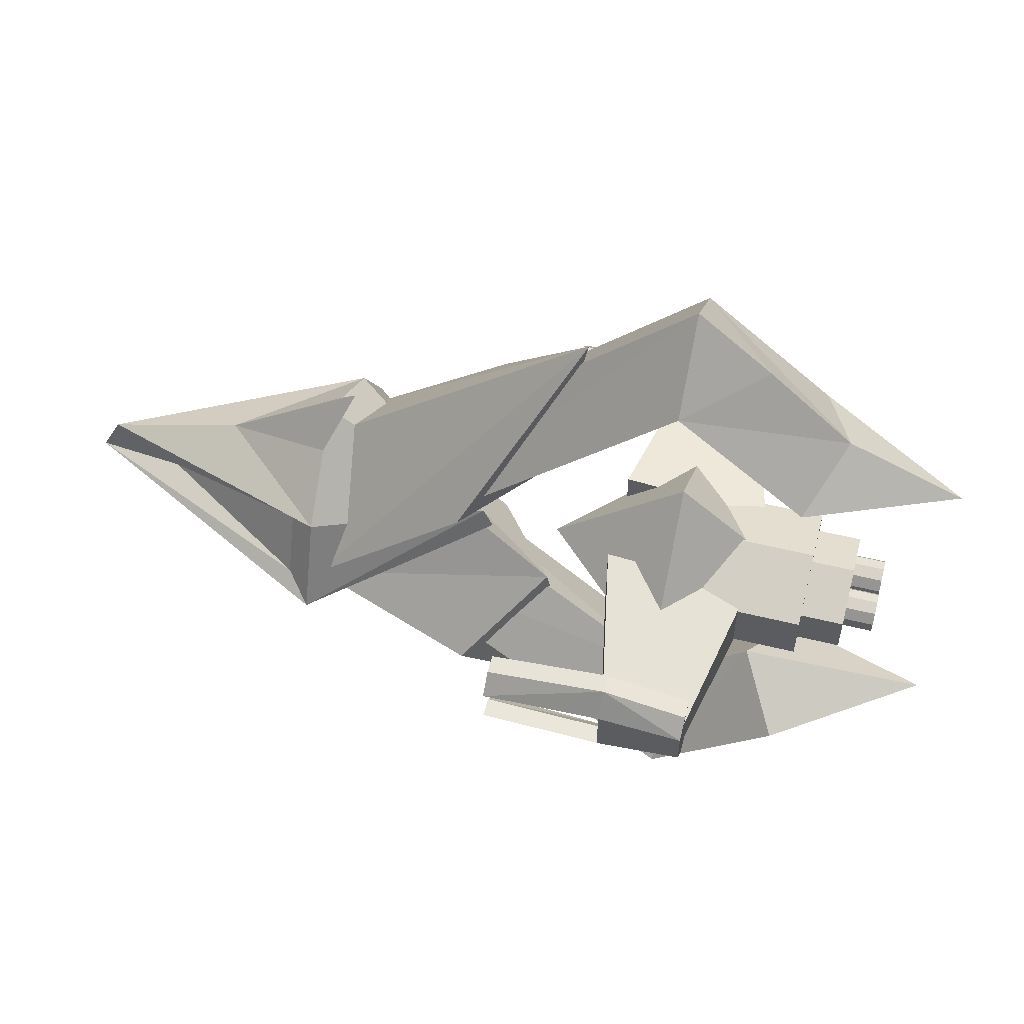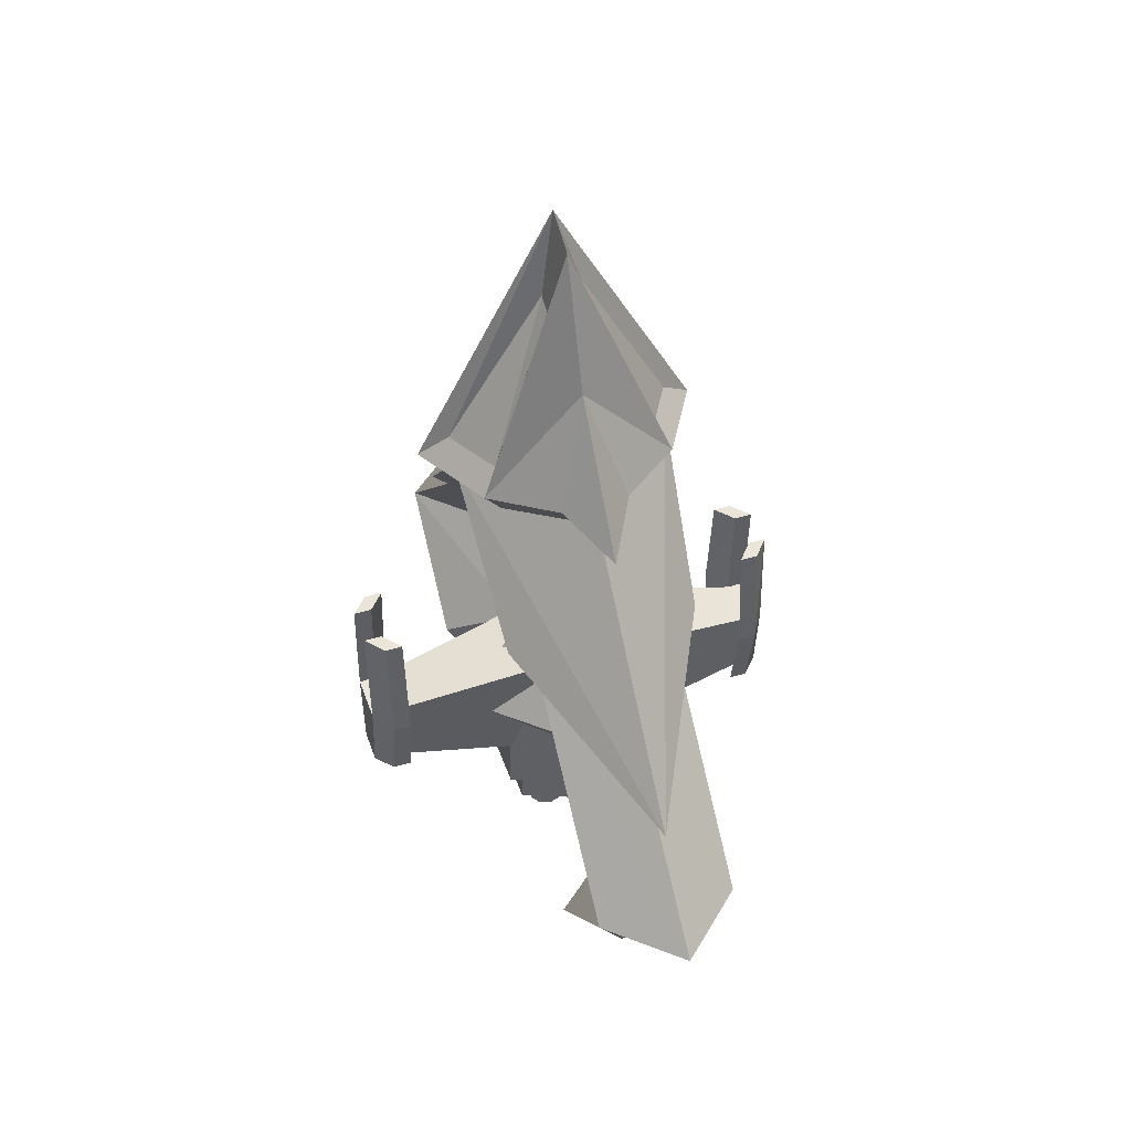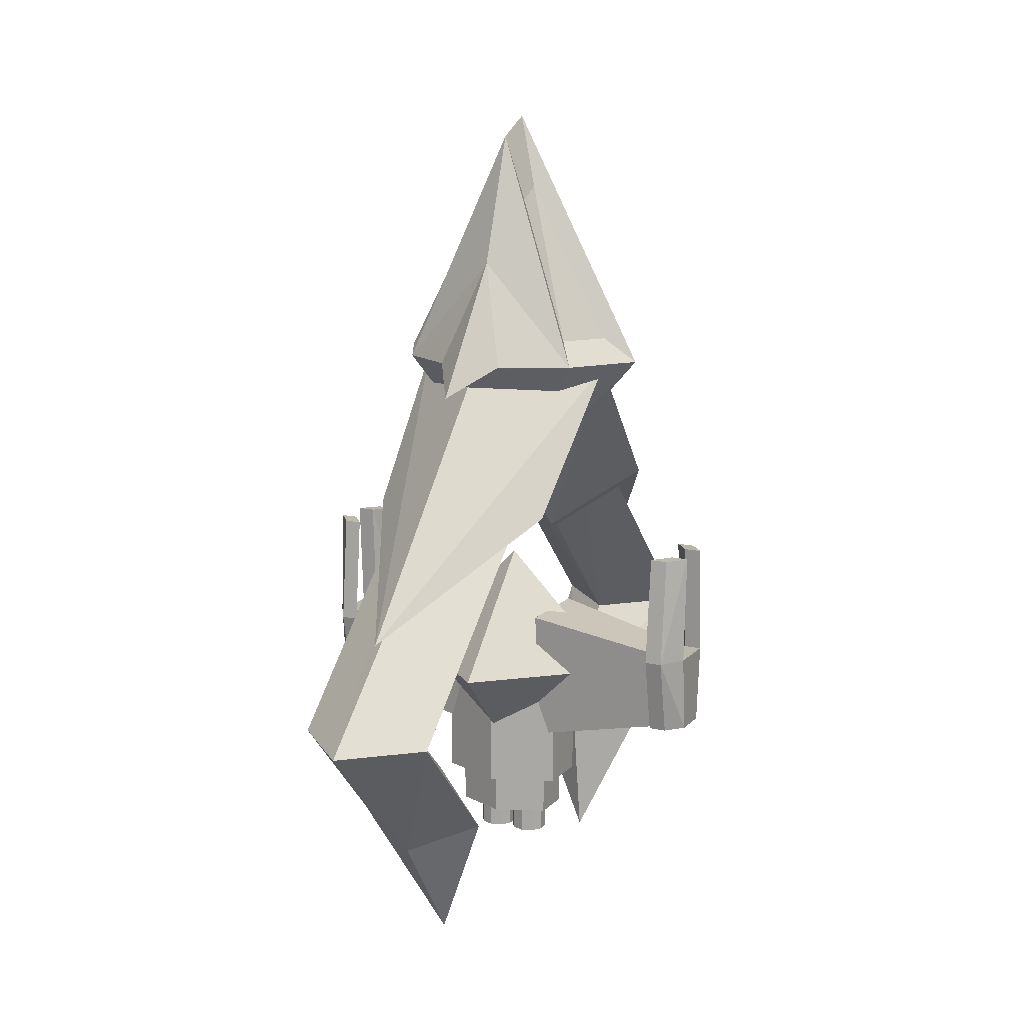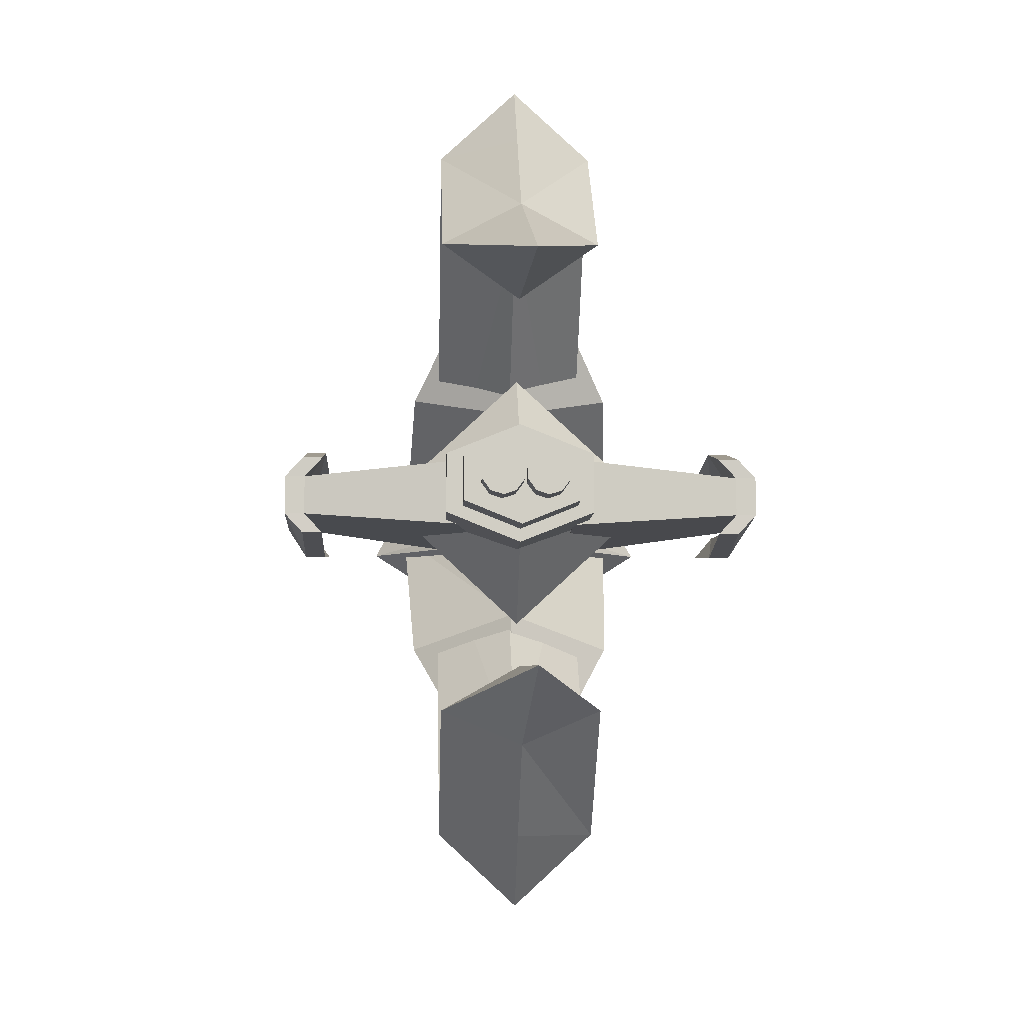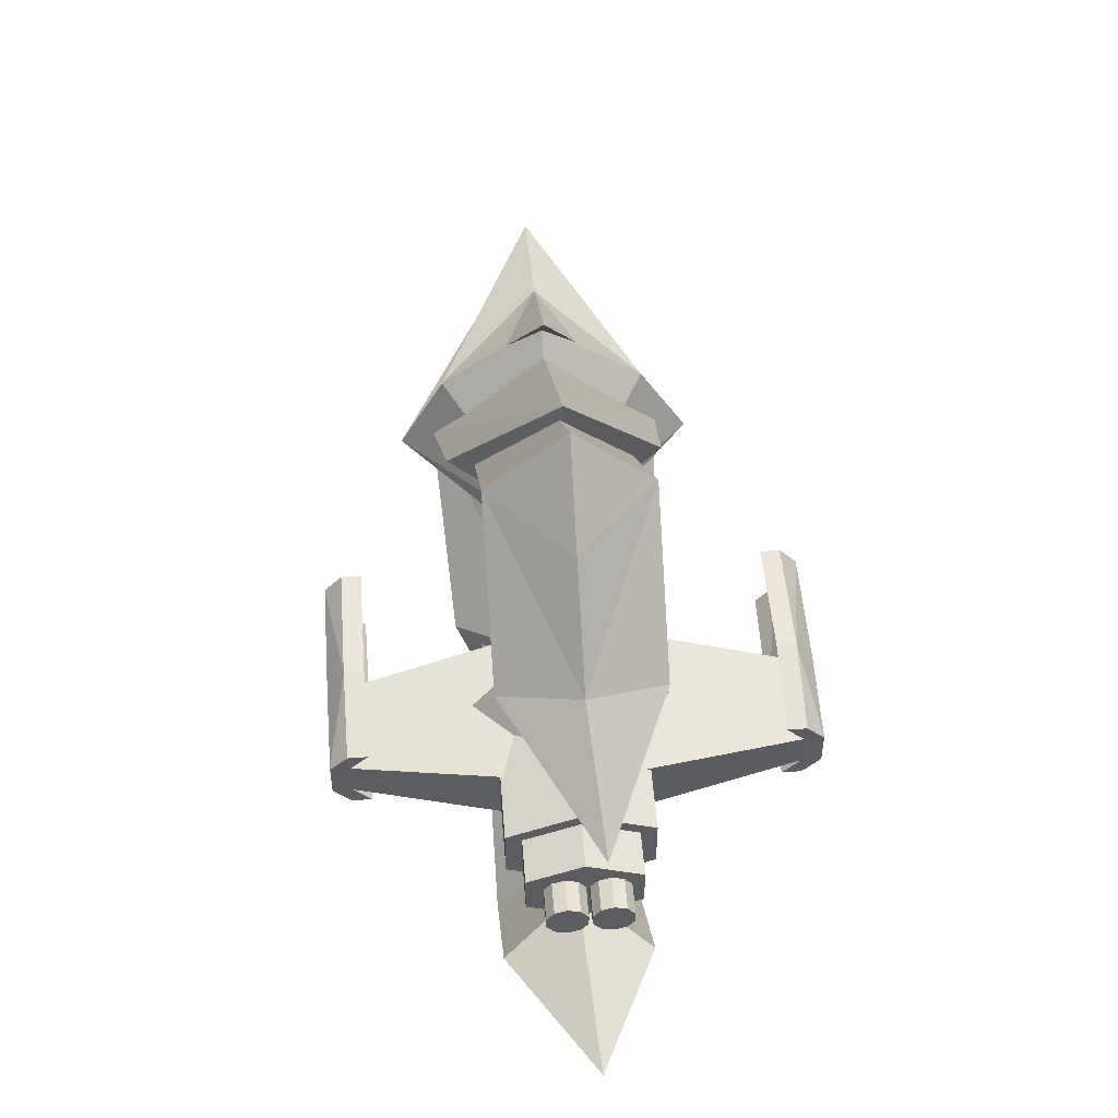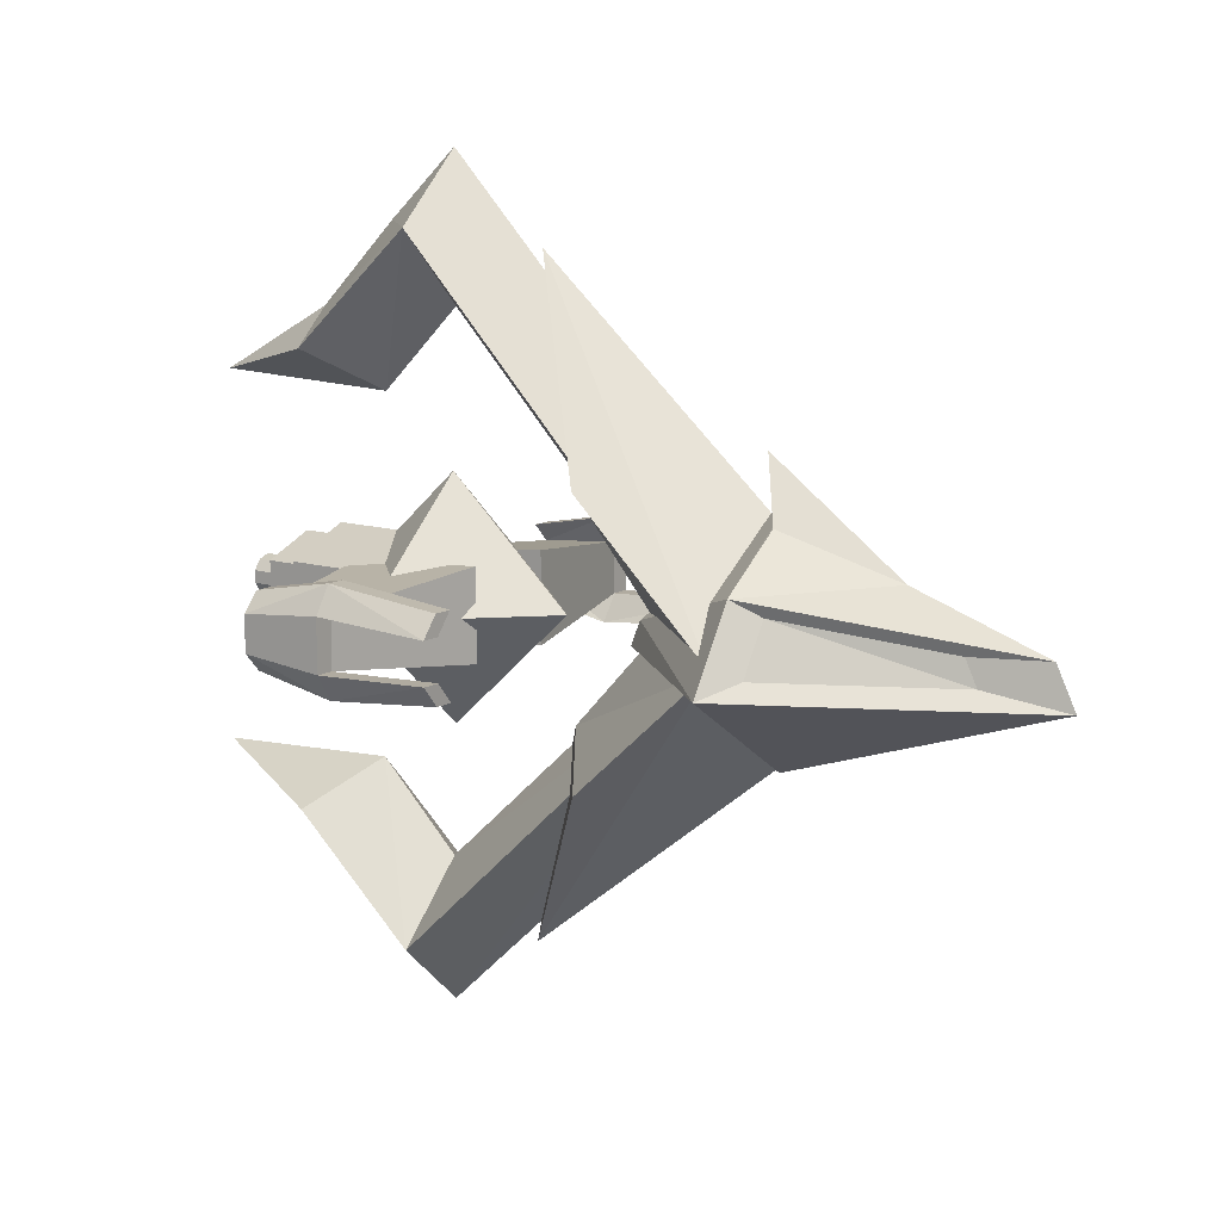
<metadata>
{"format":"obj","ext":"obj","renderer":"f3d","projection":"perspective","resolution":1024,"background":"white","views":[{"elev":56.9,"azim":104.2,"up":"+Y"},{"elev":47.2,"azim":161.1,"up":"+Z"},{"elev":14.1,"azim":-153.2,"up":"+Z"},{"elev":-6.5,"azim":177.8,"up":"+Y"},{"elev":53.0,"azim":175.6,"up":"+Y"},{"elev":11.9,"azim":-54.1,"up":"+Y"}]}
</metadata>
<code>
v -0.7664 -0.6408 0.8726
v -0.7664 -0.4604 -1.063
v -2.878 -0.2814 -0.646
v -2.878 -0.384 0.4554
v -0.7664 0.5504 0.8726
v -0.7664 0.3701 -1.063
v -2.878 0.191 -0.646
v -2.878 0.2936 0.4554
v -3.125 -0.2814 -0.646
v -3.125 -0.384 0.4554
v -3.125 0.191 -0.646
v -3.125 0.2936 0.4554
v -2.654 -0.522 -0.6523
v -2.654 -0.729 0.449
v -2.654 0.4316 -0.6523
v -2.654 0.6387 0.449
v -2.901 -0.522 -0.6523
v -2.901 -0.729 0.449
v -2.901 0.4316 -0.6523
v -2.901 0.6387 0.449
v -2.878 -0.3071 2.016
v -2.878 0.2167 2.016
v -3.125 -0.3071 2.016
v -3.125 0.2167 2.016
v -2.654 -0.5737 2.01
v -2.654 0.4833 2.01
v -2.901 -0.5737 2.01
v -2.901 0.4833 2.01
f 5 6 1
f 6 7 2
f 18 10 23
f 8 5 4
f 1 2 3
f 8 7 5
f 11 12 9
f 8 4 12
f 11 7 15
f 3 7 9
f 14 13 18
f 15 16 19
f 3 9 13
f 4 14 21
f 9 10 18
f 12 11 20
f 4 3 14
f 7 8 16
f 22 24 26
f 23 21 25
f 12 20 24
f 16 8 22
f 20 16 28
f 14 18 25
f 8 12 22
f 10 4 23
f 6 2 1
f 7 3 2
f 27 18 23
f 5 1 4
f 4 1 3
f 7 6 5
f 12 10 9
f 4 10 12
f 19 11 15
f 7 11 9
f 13 17 18
f 16 20 19
f 9 17 13
f 14 25 21
f 17 9 18
f 11 19 20
f 3 13 14
f 15 7 16
f 24 28 26
f 27 23 25
f 20 28 24
f 26 16 22
f 16 26 28
f 18 27 25
f 12 24 22
f 4 21 23
v 0.4967 -0.6408 0.8726
v 0.4967 -0.4604 -1.063
v 2.608 -0.2814 -0.646
v 2.608 -0.384 0.4554
v 0.4967 0.5504 0.8726
v 0.4967 0.3701 -1.063
v 2.608 0.191 -0.646
v 2.608 0.2936 0.4554
v 2.855 -0.2814 -0.646
v 2.855 -0.384 0.4554
v 2.855 0.191 -0.646
v 2.855 0.2936 0.4554
v 2.384 -0.522 -0.6523
v 2.384 -0.729 0.449
v 2.384 0.4316 -0.6523
v 2.384 0.6387 0.449
v 2.631 -0.522 -0.6523
v 2.631 -0.729 0.449
v 2.631 0.4316 -0.6523
v 2.631 0.6387 0.449
v 2.608 -0.3071 2.016
v 2.608 0.2167 2.016
v 2.855 -0.3071 2.016
v 2.855 0.2167 2.016
v 2.384 -0.5737 2.01
v 2.384 0.4833 2.01
v 2.631 -0.5737 2.01
v 2.631 0.4833 2.01
f 33 34 29
f 34 35 30
f 46 38 51
f 36 33 32
f 29 30 31
f 36 35 33
f 39 40 37
f 36 32 40
f 39 35 43
f 31 35 37
f 42 41 46
f 43 44 47
f 31 37 41
f 32 42 49
f 37 38 46
f 40 39 48
f 32 31 42
f 35 36 44
f 50 52 54
f 51 49 53
f 40 48 52
f 44 36 50
f 48 44 56
f 42 46 53
f 36 40 50
f 38 32 51
f 34 30 29
f 35 31 30
f 55 46 51
f 33 29 32
f 32 29 31
f 35 34 33
f 40 38 37
f 32 38 40
f 47 39 43
f 35 39 37
f 41 45 46
f 44 48 47
f 37 45 41
f 42 53 49
f 45 37 46
f 39 47 48
f 31 41 42
f 43 35 44
f 52 56 54
f 55 51 53
f 48 56 52
f 54 44 50
f 44 54 56
f 46 55 53
f 40 52 50
f 32 49 51
v -0.3799 0.238 -2.805
v -0.3799 0.238 -2.28
v -0.2255 0.1878 -2.805
v -0.2255 0.1878 -2.28
v -0.1301 0.0565 -2.805
v -0.1301 0.0565 -2.28
v -0.1301 -0.1058 -2.805
v -0.1301 -0.1058 -2.28
v -0.2255 -0.2371 -2.805
v -0.2255 -0.2371 -2.28
v -0.3799 -0.2873 -2.805
v -0.3799 -0.2873 -2.28
v -0.5343 -0.2371 -2.805
v -0.5343 -0.2371 -2.28
v -0.6297 -0.1058 -2.805
v -0.6297 -0.1058 -2.28
v -0.6297 0.0565 -2.805
v -0.6297 0.0565 -2.28
v -0.5343 0.1878 -2.805
v -0.5343 0.1878 -2.28
f 57 58 59
f 59 60 61
f 61 62 63
f 63 64 65
f 65 66 67
f 67 68 69
f 69 70 71
f 71 72 73
f 60 58 62
f 75 76 57
f 73 74 75
f 59 61 63
f 58 60 59
f 60 62 61
f 62 64 63
f 64 66 65
f 66 68 67
f 68 70 69
f 70 72 71
f 72 74 73
f 62 66 64
f 62 58 66
f 70 74 72
f 76 74 70
f 76 70 68
f 58 76 66
f 76 68 66
f 76 58 57
f 74 76 75
f 57 59 63
f 75 57 63
f 75 63 65
f 73 75 65
f 71 73 65
f 69 71 67
f 71 65 67
v 0.1637 0.238 -2.805
v 0.1637 0.238 -2.28
v 0.318 0.1878 -2.805
v 0.318 0.1878 -2.28
v 0.4135 0.0565 -2.805
v 0.4135 0.0565 -2.28
v 0.4135 -0.1058 -2.805
v 0.4135 -0.1058 -2.28
v 0.318 -0.2371 -2.805
v 0.318 -0.2371 -2.28
v 0.1637 -0.2873 -2.805
v 0.1637 -0.2873 -2.28
v 0.009292 -0.2371 -2.805
v 0.009292 -0.2371 -2.28
v -0.08612 -0.1058 -2.805
v -0.08612 -0.1058 -2.28
v -0.08612 0.0565 -2.805
v -0.08612 0.0565 -2.28
v 0.009292 0.1878 -2.805
v 0.009292 0.1878 -2.28
f 77 78 79
f 79 80 81
f 81 82 83
f 83 84 85
f 85 86 87
f 87 88 89
f 89 90 91
f 91 92 93
f 82 80 84
f 95 96 77
f 93 94 95
f 89 85 87
f 78 80 79
f 80 82 81
f 82 84 83
f 84 86 85
f 86 88 87
f 88 90 89
f 90 92 91
f 92 94 93
f 80 78 84
f 88 92 90
f 88 94 92
f 96 94 88
f 96 88 86
f 78 96 84
f 96 86 84
f 96 78 77
f 94 96 95
f 79 81 83
f 77 79 83
f 77 83 85
f 77 85 89
f 93 89 91
f 95 77 89
f 93 95 89
v 141.4 7.129 99.15
v 137.4 8.714 111
v 131.9 14.45 95.07
v 128 16.04 107
f 98 97 100
f 97 99 100
v -0.075 0.5327 -2.408
v -0.075 0.5327 -1.284
v 0.6248 0.2516 -2.408
v 0.6248 0.2516 -1.284
v 0.6248 -0.3106 -2.408
v 0.6248 -0.3106 -1.284
v -0.075 -0.5916 -2.408
v -0.075 -0.5916 -1.284
v -0.7748 -0.3106 -2.408
v -0.7748 -0.3106 -1.284
v -0.7748 0.2516 -2.408
v -0.7748 0.2516 -1.284
f 101 102 103
f 103 104 105
f 105 106 107
f 107 108 109
f 108 112 110
f 111 112 101
f 109 110 111
f 101 103 105
f 102 104 103
f 104 106 105
f 106 108 107
f 108 110 109
f 102 112 108
f 104 102 106
f 102 108 106
f 112 102 101
f 110 112 111
f 101 105 107
f 111 101 109
f 101 107 109
v -0.075 0.6938 -1.838
v -0.075 0.6938 -0.3912
v 0.8253 0.3322 -1.838
v 0.8253 0.3322 -0.3912
v 0.8253 -0.3911 -1.838
v 0.8253 -0.3911 -0.3912
v -0.075 -0.7527 -1.838
v -0.075 -0.7527 -0.3912
v -0.9753 -0.3911 -1.838
v -0.9753 -0.3911 -0.3912
v -0.9753 0.3322 -1.838
v -0.9753 0.3322 -0.3912
f 113 114 115
f 115 116 117
f 117 118 119
f 119 120 121
f 118 116 120
f 123 124 113
f 121 122 123
f 115 117 119
f 114 116 115
f 116 118 117
f 118 120 119
f 120 122 121
f 116 114 120
f 114 124 120
f 124 122 120
f 124 114 113
f 122 124 123
f 113 115 119
f 123 113 121
f 113 119 121
v -0.1046 1.702 4.855
v -1.407 0.7408 4.855
v -0.1046 0.02398 2.782
v 1.214 0.7926 4.846
v -0.1046 0.2471 8.149
v -2.015 -0.2997 4.825
v -0.1042 -1.51 4.722
v -0.1042 -0.2997 2.65
v 1.799 -0.3 4.816
v -0.1042 -0.2997 8.415
v -0.5594 1.392 4.89
v 0.3623 1.41 4.887
v -0.1028 0.858 6.339
v -0.1076 2.174 4.525
v 1.006 0.6126 5.181
v 0.1028 0.2391 7.05
v 1.406 -0.1355 5.16
v 0.1031 -0.1354 7.232
v -1.211 0.5378 5.2
v -0.4093 0.234 7.228
v -1.585 -0.1026 5.182
v -0.409 -0.1026 7.391
f 126 127 130
f 127 128 133
f 126 125 127
f 127 125 128
f 126 129 137
f 134 133 141
f 130 134 146
f 131 132 133
f 131 133 134
f 131 134 130
f 131 130 132
f 125 135 138
f 129 128 137
f 137 138 135
f 136 125 138
f 136 138 137
f 125 126 135
f 128 125 136
f 139 140 142
f 129 134 140
f 133 128 139
f 128 129 139
f 144 143 146
f 134 129 144
f 126 130 143
f 129 126 143
f 127 132 130
f 132 127 133
f 135 126 137
f 142 134 141
f 145 130 146
f 128 136 137
f 141 139 142
f 134 142 140
f 141 133 139
f 129 140 139
f 143 145 146
f 146 134 144
f 130 145 143
f 144 129 143
v -0.105 1.319 4.752
v -1.591 -0.05096 4.752
v -0.105 -1.421 4.752
v -0.1051 -0.05096 3.072
v 1.376 -0.05114 4.745
v -0.1051 -0.05096 5.747
v -0.1056 4.273 1.382
v -1.444 1.712 2.785
v -0.1056 1.384 1.874
v 1.227 1.711 2.779
v -1.444 -1.811 2.788
v -0.1058 -4.193 1.258
v -0.1058 -1.381 1.846
v 1.227 -1.811 2.781
f 149 148 158
f 149 151 152
f 151 150 155
f 147 151 153
f 151 147 152
f 152 147 148
f 149 152 148
f 151 149 158
f 154 153 155
f 155 153 156
f 150 148 155
f 148 147 153
f 158 159 160
f 158 157 159
f 150 151 159
f 148 150 159
f 148 157 158
f 156 151 155
f 151 156 153
f 160 151 158
f 148 154 155
f 154 148 153
f 151 160 159
f 157 148 159
v -1.831 0.942 0.00941
v -2.908 -0.05097 0.00941
v -1.831 -1.044 0.00941
v -1.831 -0.05097 -1.068
v -0.7575 -0.0511 0.004269
v -1.831 -0.05097 1.087
f 163 164 165
f 163 165 166
f 162 161 164
f 164 161 165
f 165 161 166
f 166 161 162
f 163 166 162
f 163 162 164
v 1.777 0.942 0.00941
v 0.6995 -0.05097 0.00941
v 1.777 -1.044 0.00941
v 1.777 -0.05097 -1.068
v 2.85 -0.0511 0.004269
v 1.777 -0.05097 1.087
f 169 170 171
f 169 171 172
f 168 167 170
f 170 167 171
f 171 167 172
f 172 167 168
f 169 172 168
f 169 168 170
v -1.044 -0.05783 4.43
v -0.07449 -0.9648 4.43
v -0.07449 -0.05783 3.461
v 0.8912 -0.05783 4.425
v -0.07449 -0.05783 5.399
v -1.045 -4.317 -0.0652
v -0.07548 -5.211 -0.0652
v -0.07548 -4.317 -1.035
v 0.8903 -4.317 -0.06982
v -0.09107 -3.329 -0.05159
v -1.051 -2.797 -1.73
v -0.08161 -3.216 -2.142
v 0.8841 -2.798 -1.734
v -0.0972 -2.227 -1.159
v -0.2097 -2.34 -3.661
v -0.07449 0.8491 4.43
v -1.045 4.502 0.05604
v -0.07548 5.396 0.05604
v -0.07548 4.502 -0.9133
v 0.8903 4.503 0.05141
v -0.09107 3.514 0.06965
v -1.051 2.983 -1.608
v -0.08161 3.401 -2.021
v 0.8841 2.983 -1.613
v -0.0972 2.413 -1.038
v -0.2097 2.525 -3.539
f 174 173 179
f 174 176 177
f 174 177 173
f 176 174 179
f 179 180 181
f 179 178 180
f 182 181 186
f 178 182 186
f 175 176 182
f 176 181 182
f 178 173 182
f 175 182 173
f 185 184 187
f 181 180 184
f 180 178 184
f 183 186 187
f 186 185 187
f 184 183 187
f 175 173 193
f 175 193 176
f 189 193 173
f 190 192 191
f 190 191 189
f 193 197 192
f 189 194 197
f 188 177 176
f 188 173 177
f 196 198 195
f 192 196 195
f 191 195 189
f 194 198 197
f 197 198 196
f 195 198 194
f 176 192 190
f 188 190 173
f 176 193 192
f 173 178 179
f 181 176 179
f 181 185 186
f 183 178 186
f 185 181 184
f 178 183 184
f 197 196 192
f 193 189 197
f 191 192 195
f 195 194 189
f 188 176 190
f 190 189 173
v -0.1047 1.525 0.009753
v -1.814 -0.05096 0.009753
v -0.1047 -1.627 0.009753
v -0.1047 -0.05096 -1.7
v 1.599 -0.05116 0.001597
v -0.1047 -0.05096 1.719
f 201 202 203
f 201 203 204
f 200 199 202
f 202 199 203
f 203 199 204
f 204 199 200
f 201 204 200
f 201 200 202

</code>
